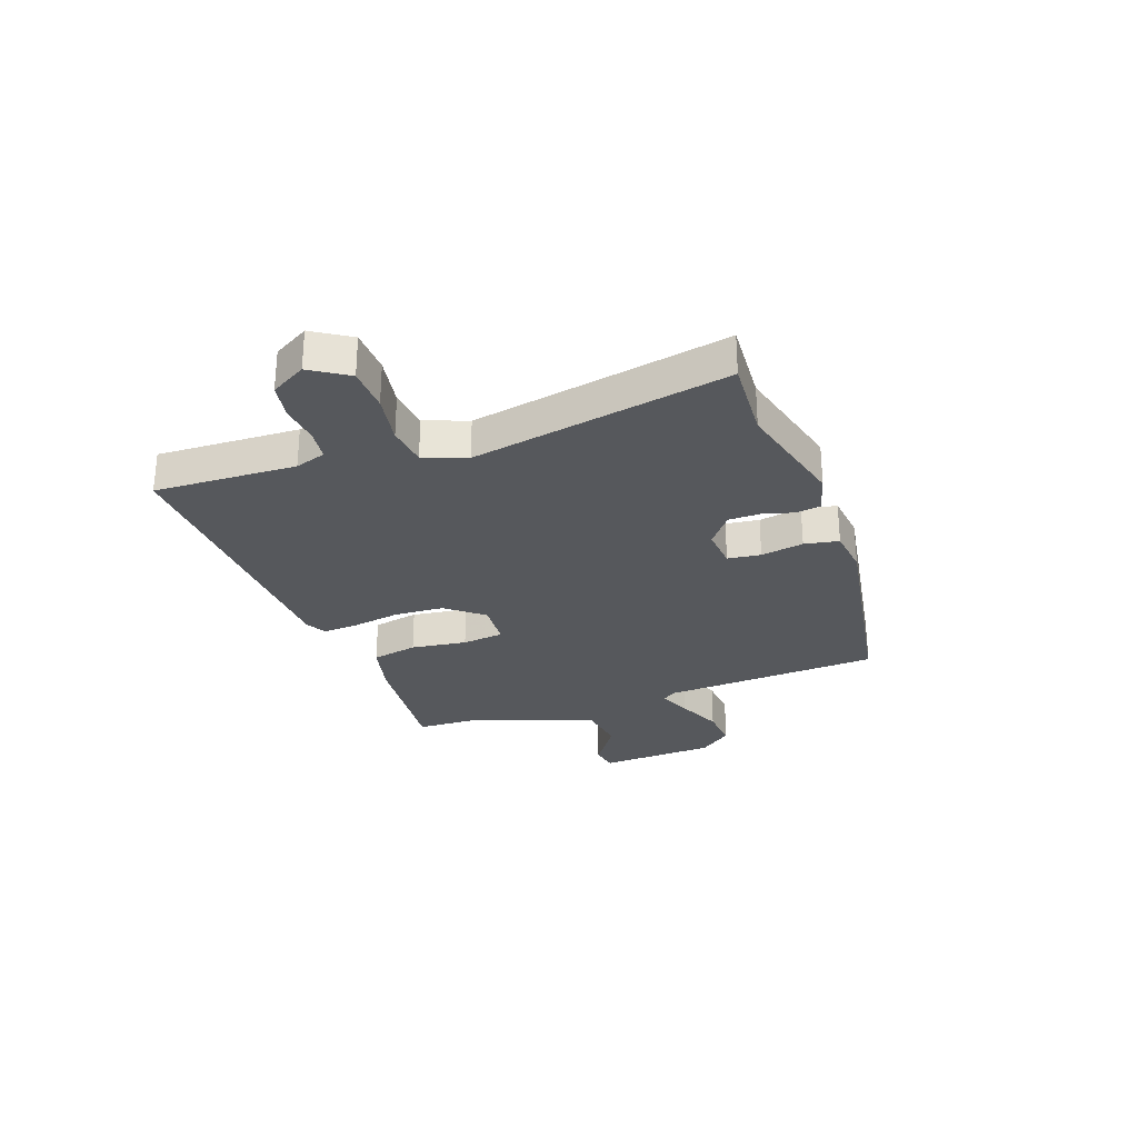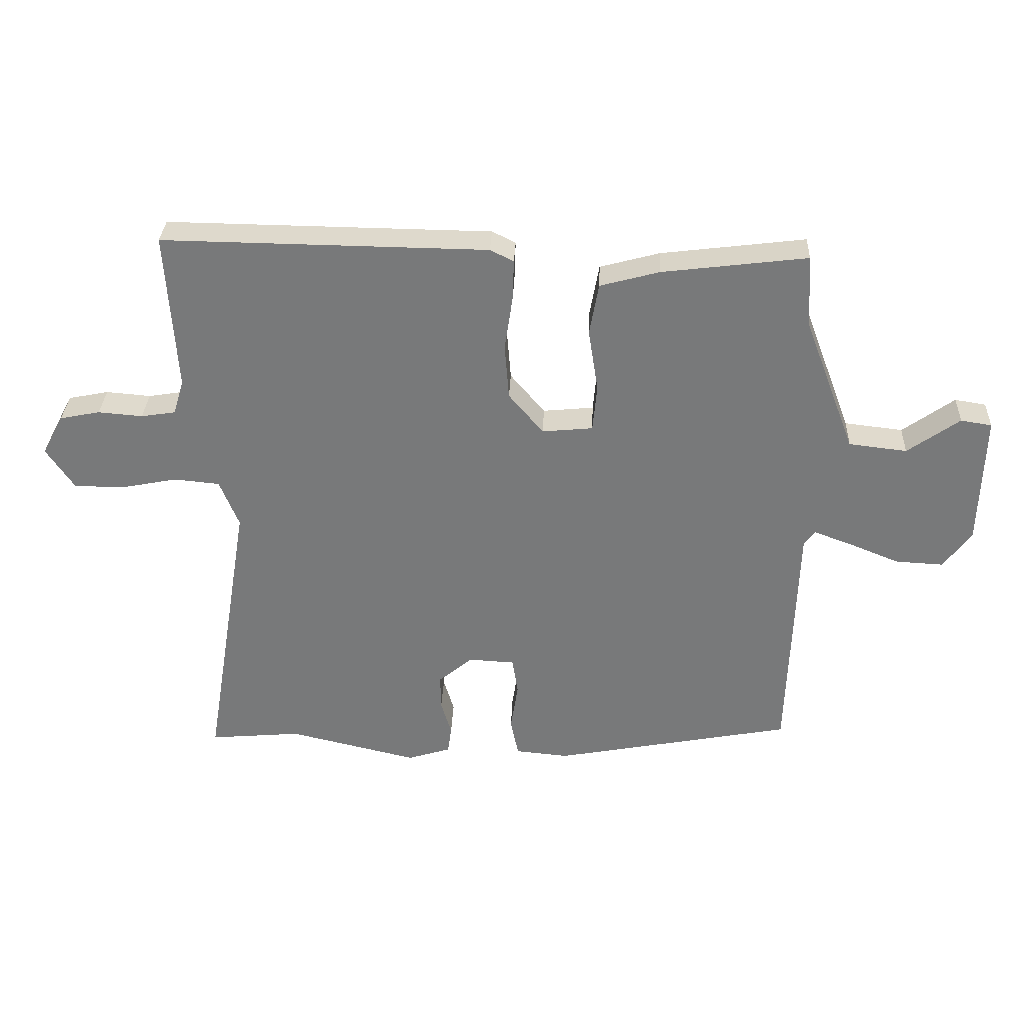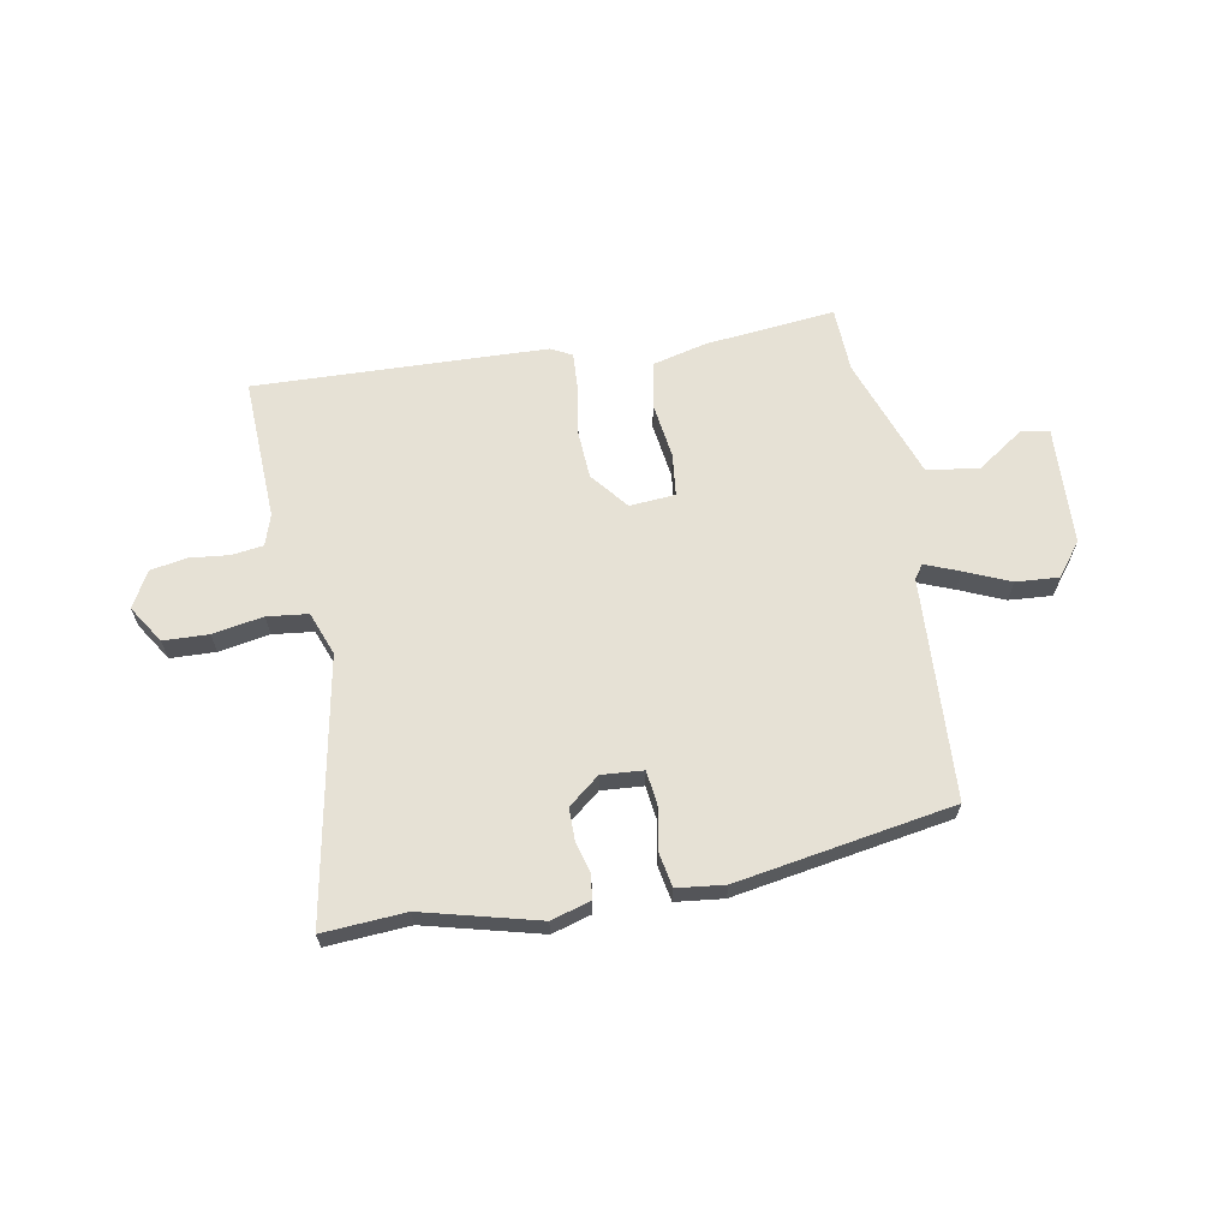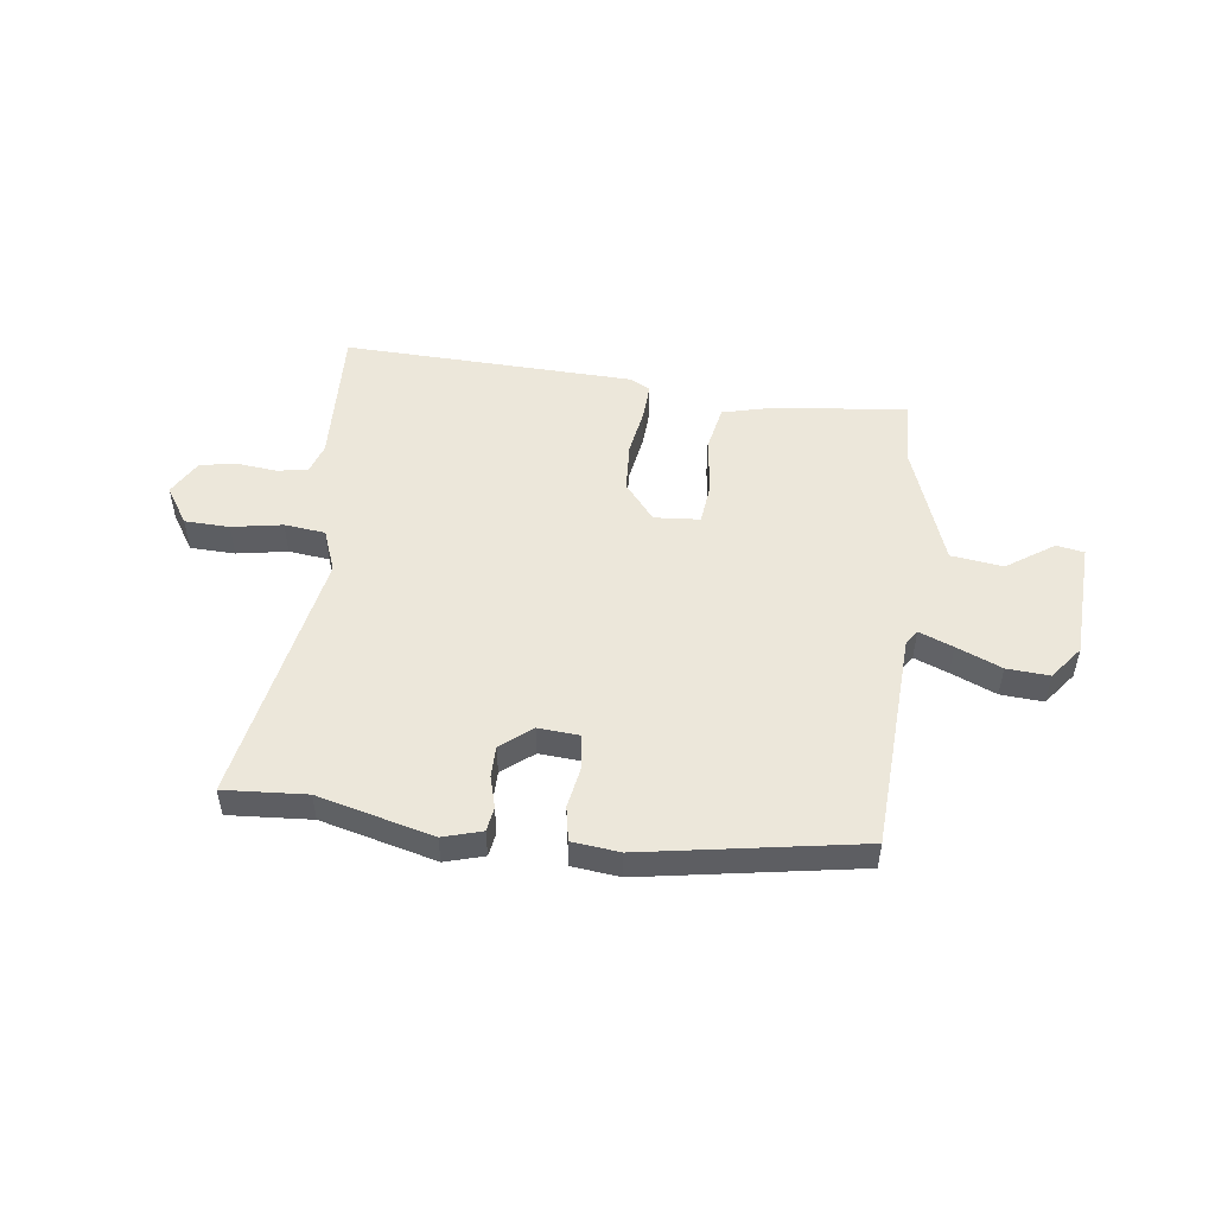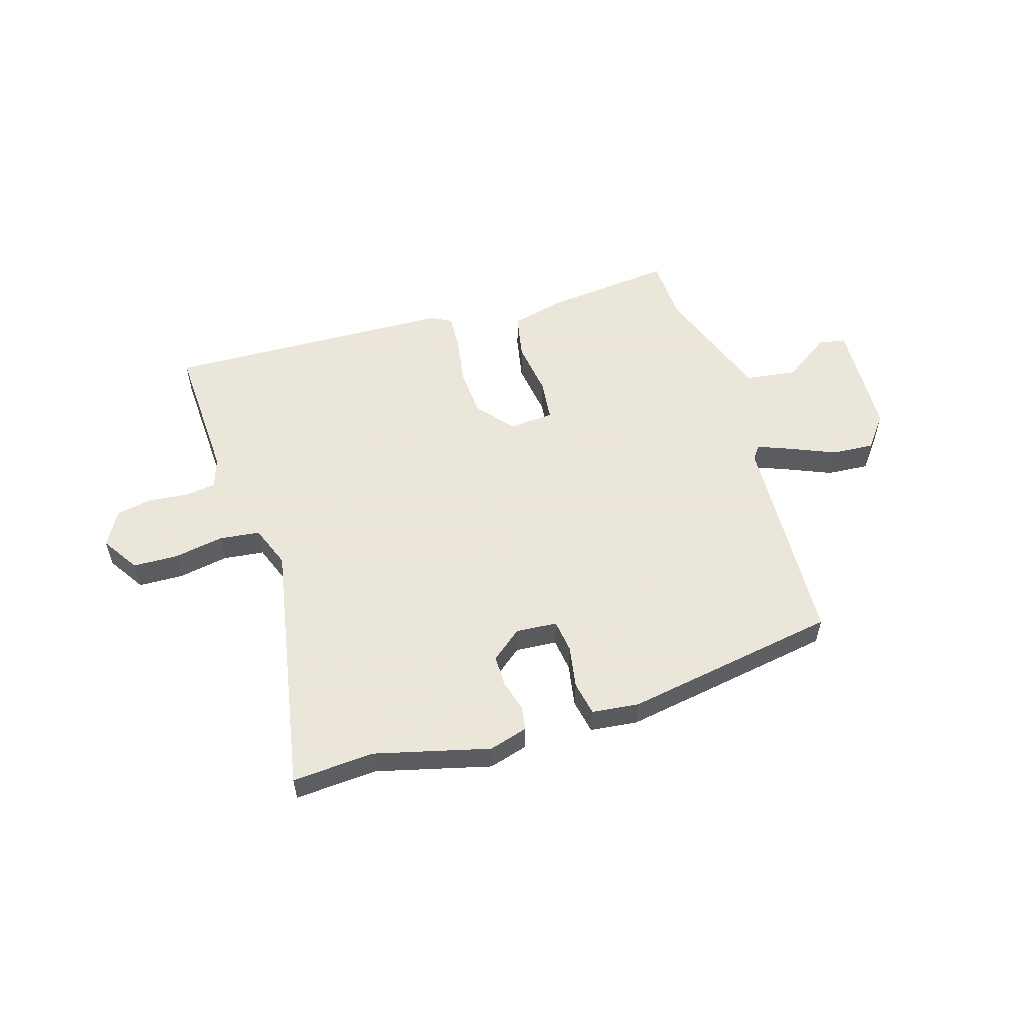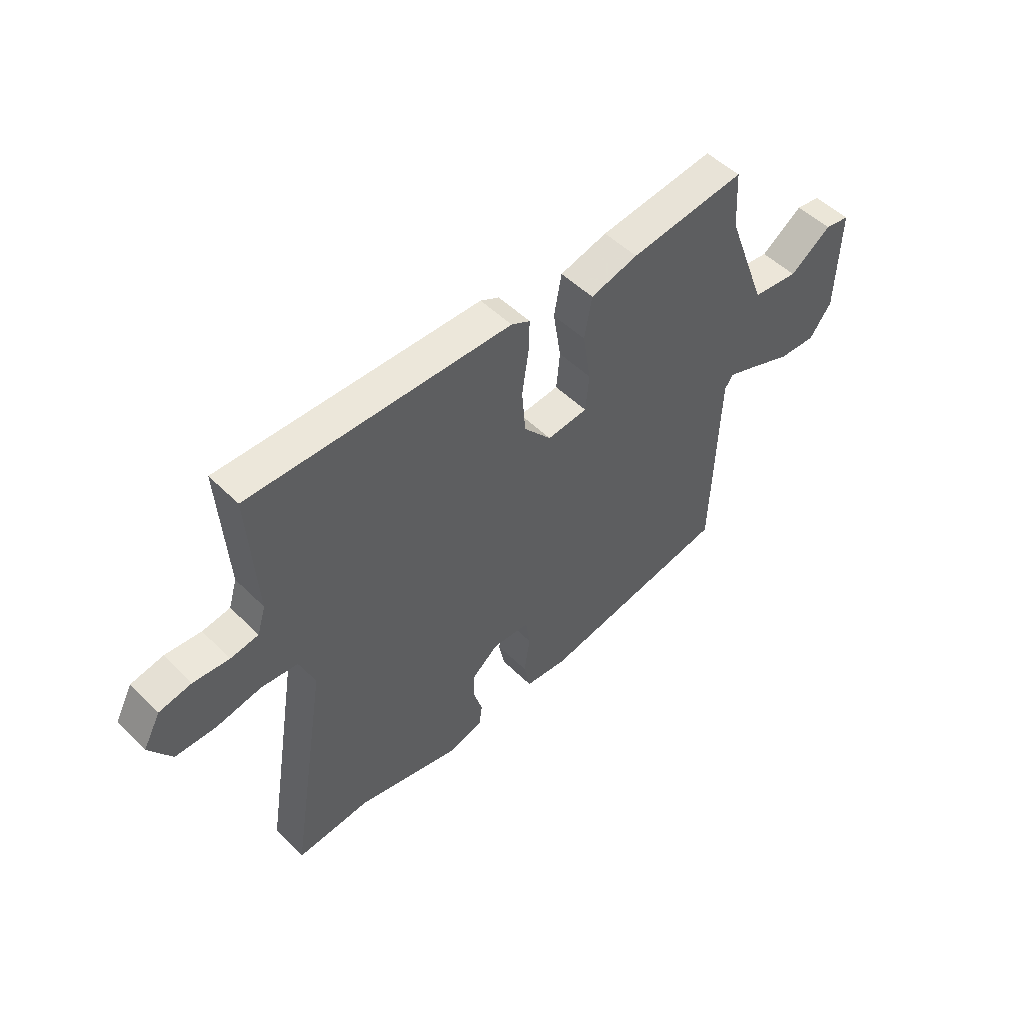
<metadata>
{"format":"obj","ext":"obj","renderer":"f3d","projection":"perspective","resolution":1024,"background":"white","views":[{"elev":-28.3,"azim":111.1,"up":"+Y"},{"elev":32.0,"azim":-177.6,"up":"+Z"},{"elev":64.7,"azim":170.9,"up":"+Y"},{"elev":50.6,"azim":-171.6,"up":"+Y"},{"elev":55.0,"azim":164.1,"up":"+Y"},{"elev":50.7,"azim":137.0,"up":"+Z"}]}
</metadata>
<code>
v 0.549 0.07 0.493
v 0.533 0.07 0.236
v 0.55 0.07 0.18
v 0.606 0.07 0.171
v 0.678 0.07 0.177
v 0.743 0.07 0.164
v 0.778 0.07 0.099
v 0.733 0.07 0.032
v 0.652 0.07 0.031
v 0.561 0.07 0.049
v 0.487 0.07 0.042
v 0.456 0.07 -0.035
v 0.533 0.07 -0.503
v 0.384 0.07 -0.49
v 0.175 0.07 -0.539
v 0.105 0.07 -0.517
v 0.099 0.07 -0.473
v 0.116 0.07 -0.416
v 0.117 0.07 -0.359
v 0.062 0.07 -0.313
v -0.013 0.07 -0.317
v -0.022 0.07 -0.377
v -0.01 0.07 -0.455
v -0.023 0.07 -0.517
v -0.109 0.07 -0.525
v -0.497 0.07 -0.451
v -0.51 0.07 -0.053
v -0.527 0.07 -0.028
v -0.589 0.07 -0.051
v -0.671 0.07 -0.084
v -0.748 0.07 -0.088
v -0.793 0.07 -0.027
v -0.799 0.07 0.187
v -0.749 0.07 0.195
v -0.665 0.07 0.135
v -0.571 0.07 0.146
v -0.488 0.07 0.365
v -0.481 0.07 0.482
v -0.247 0.07 0.453
v -0.151 0.07 0.427
v -0.136 0.07 0.343
v -0.152 0.07 0.242
v -0.145 0.07 0.166
v -0.063 0.07 0.158
v -0.007 0.07 0.224
v 0 0.07 0.313
v -0.013 0.07 0.402
v -0.015 0.07 0.467
v 0.023 0.07 0.486
v 0.549 0 0.493
v 0.533 0 0.236
v 0.55 0 0.18
v 0.606 0 0.171
v 0.678 0 0.177
v 0.743 0 0.164
v 0.778 0 0.099
v 0.733 0 0.032
v 0.652 0 0.031
v 0.561 0 0.049
v 0.487 0 0.042
v 0.456 0 -0.035
v 0.533 0 -0.503
v 0.384 0 -0.49
v 0.175 0 -0.539
v 0.105 0 -0.517
v 0.099 0 -0.473
v 0.116 0 -0.416
v 0.117 0 -0.359
v 0.062 0 -0.313
v -0.013 0 -0.317
v -0.022 0 -0.377
v -0.01 0 -0.455
v -0.023 0 -0.517
v -0.109 0 -0.525
v -0.497 0 -0.451
v -0.51 0 -0.053
v -0.527 0 -0.028
v -0.589 0 -0.051
v -0.671 0 -0.084
v -0.748 0 -0.088
v -0.793 0 -0.027
v -0.799 0 0.187
v -0.749 0 0.195
v -0.665 0 0.135
v -0.571 0 0.146
v -0.488 0 0.365
v -0.481 0 0.482
v -0.247 0 0.453
v -0.151 0 0.427
v -0.136 0 0.343
v -0.152 0 0.242
v -0.145 0 0.166
v -0.063 0 0.158
v -0.007 0 0.224
v 0 0 0.313
v -0.013 0 0.402
v -0.015 0 0.467
v 0.023 0 0.486
f 49 1 2
f 48 49 2
f 47 48 2
f 46 47 2
f 45 46 2 3
f 44 45 3 4
f 40 41 42
f 39 40 42
f 38 39 42
f 37 38 42
f 36 37 42 43
f 35 36 43 44
f 33 34 35
f 32 33 35
f 31 32 35
f 30 31 35
f 29 30 35
f 28 29 35 44
f 25 26 27
f 24 25 27
f 23 24 27
f 22 23 27
f 27 28 44
f 22 27 44
f 21 22 44
f 16 17 18
f 15 16 18
f 14 15 18
f 14 18 19
f 13 14 19
f 12 13 19
f 11 12 19 20
f 8 9 10
f 7 8 10
f 6 7 10
f 5 6 10
f 4 5 10
f 4 10 11
f 20 21 44
f 11 20 44
f 4 11 44
f 51 50 98
f 51 98 97
f 51 97 96
f 51 96 95
f 52 51 95 94
f 53 52 94 93
f 91 90 89
f 91 89 88
f 91 88 87
f 91 87 86
f 92 91 86 85
f 93 92 85 84
f 84 83 82
f 84 82 81
f 84 81 80
f 84 80 79
f 84 79 78
f 93 84 78 77
f 76 75 74
f 76 74 73
f 76 73 72
f 76 72 71
f 93 77 76
f 93 76 71
f 93 71 70
f 67 66 65
f 67 65 64
f 67 64 63
f 68 67 63
f 68 63 62
f 68 62 61
f 69 68 61 60
f 59 58 57
f 59 57 56
f 59 56 55
f 59 55 54
f 59 54 53
f 60 59 53
f 93 70 69
f 93 69 60
f 93 60 53
f 1 50 51 2
f 2 51 52 3
f 3 52 53 4
f 4 53 54 5
f 5 54 55 6
f 6 55 56 7
f 7 56 57 8
f 8 57 58 9
f 9 58 59 10
f 10 59 60 11
f 11 60 61 12
f 12 61 62 13
f 13 62 63 14
f 14 63 64 15
f 15 64 65 16
f 16 65 66 17
f 17 66 67 18
f 18 67 68 19
f 19 68 69 20
f 20 69 70 21
f 21 70 71 22
f 22 71 72 23
f 23 72 73 24
f 24 73 74 25
f 25 74 75 26
f 26 75 76 27
f 27 76 77 28
f 28 77 78 29
f 29 78 79 30
f 30 79 80 31
f 31 80 81 32
f 32 81 82 33
f 33 82 83 34
f 34 83 84 35
f 35 84 85 36
f 36 85 86 37
f 37 86 87 38
f 38 87 88 39
f 39 88 89 40
f 40 89 90 41
f 41 90 91 42
f 42 91 92 43
f 43 92 93 44
f 44 93 94 45
f 45 94 95 46
f 46 95 96 47
f 47 96 97 48
f 48 97 98 49
f 49 98 50 1

</code>
